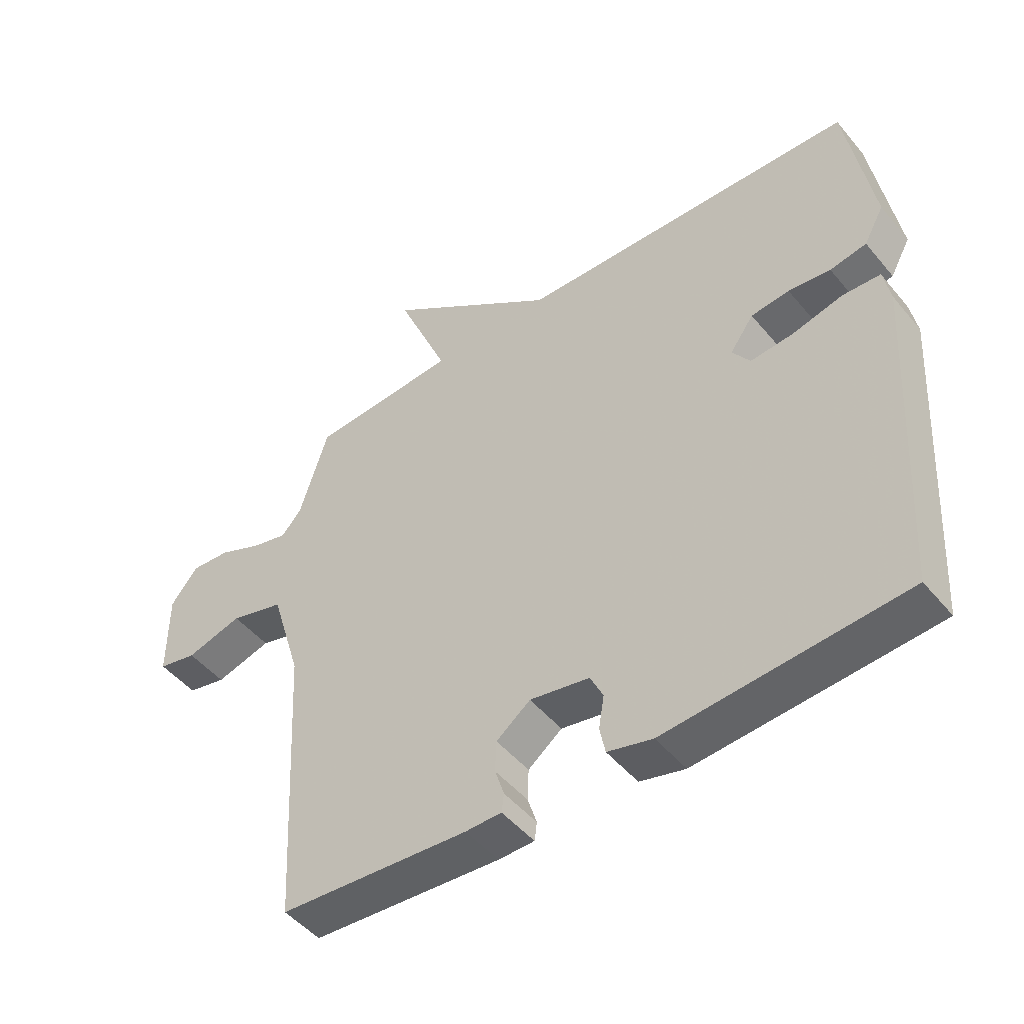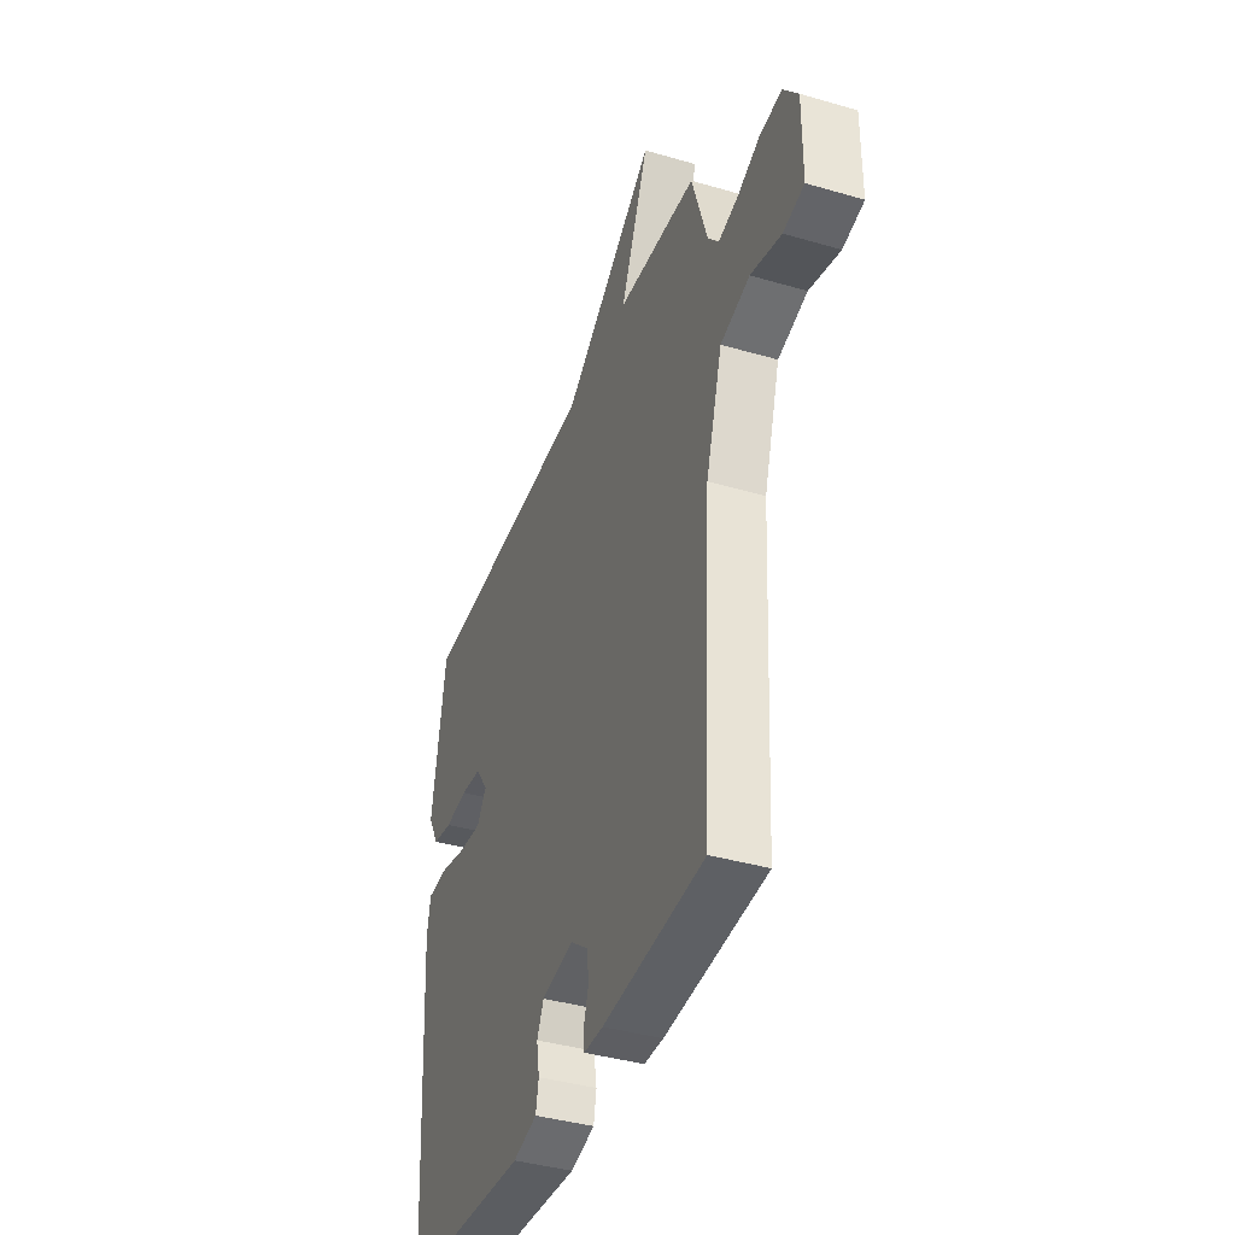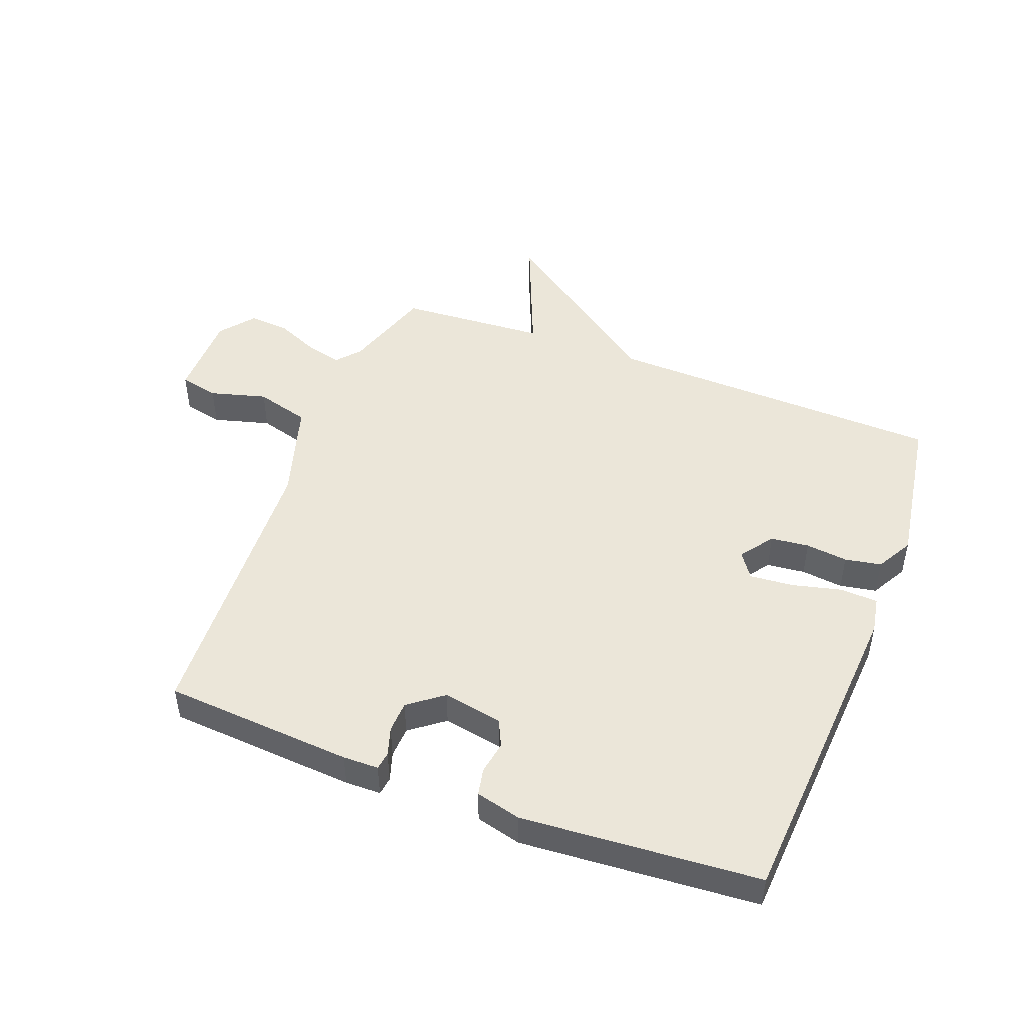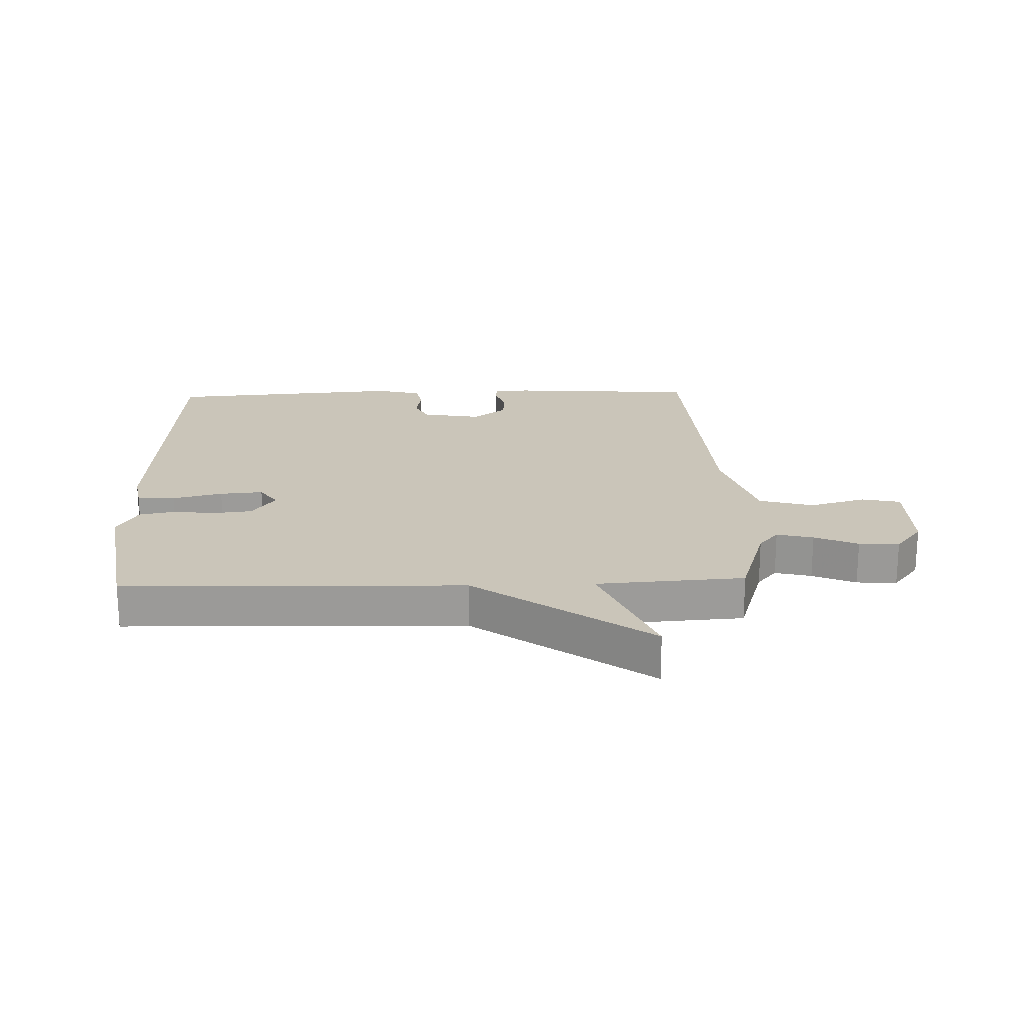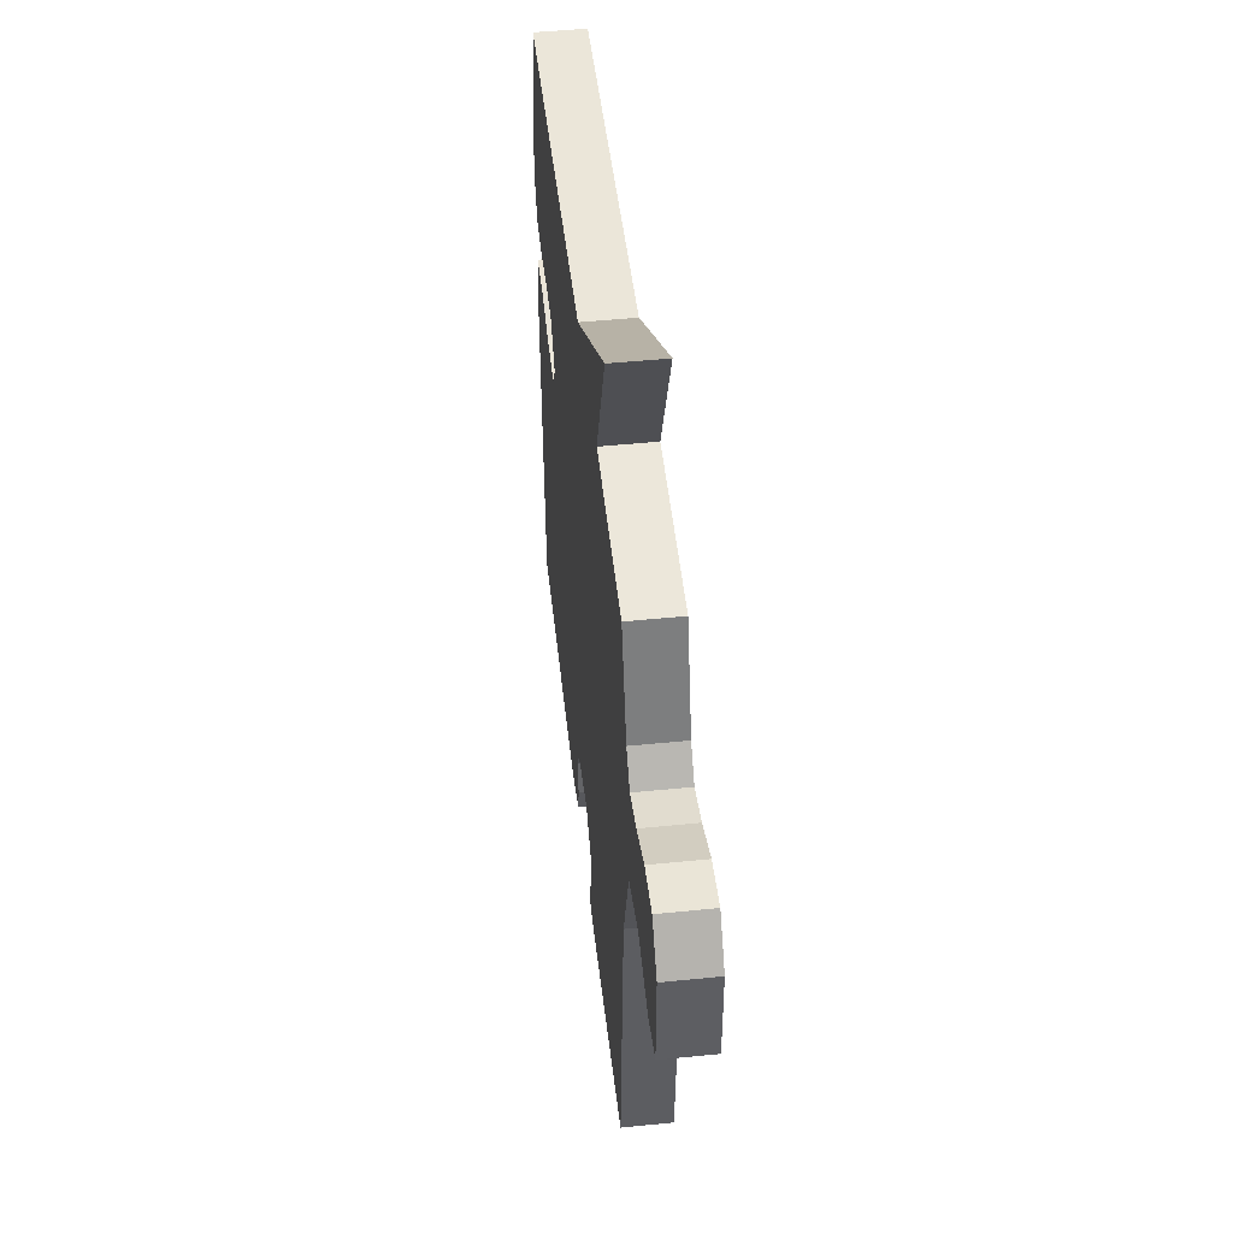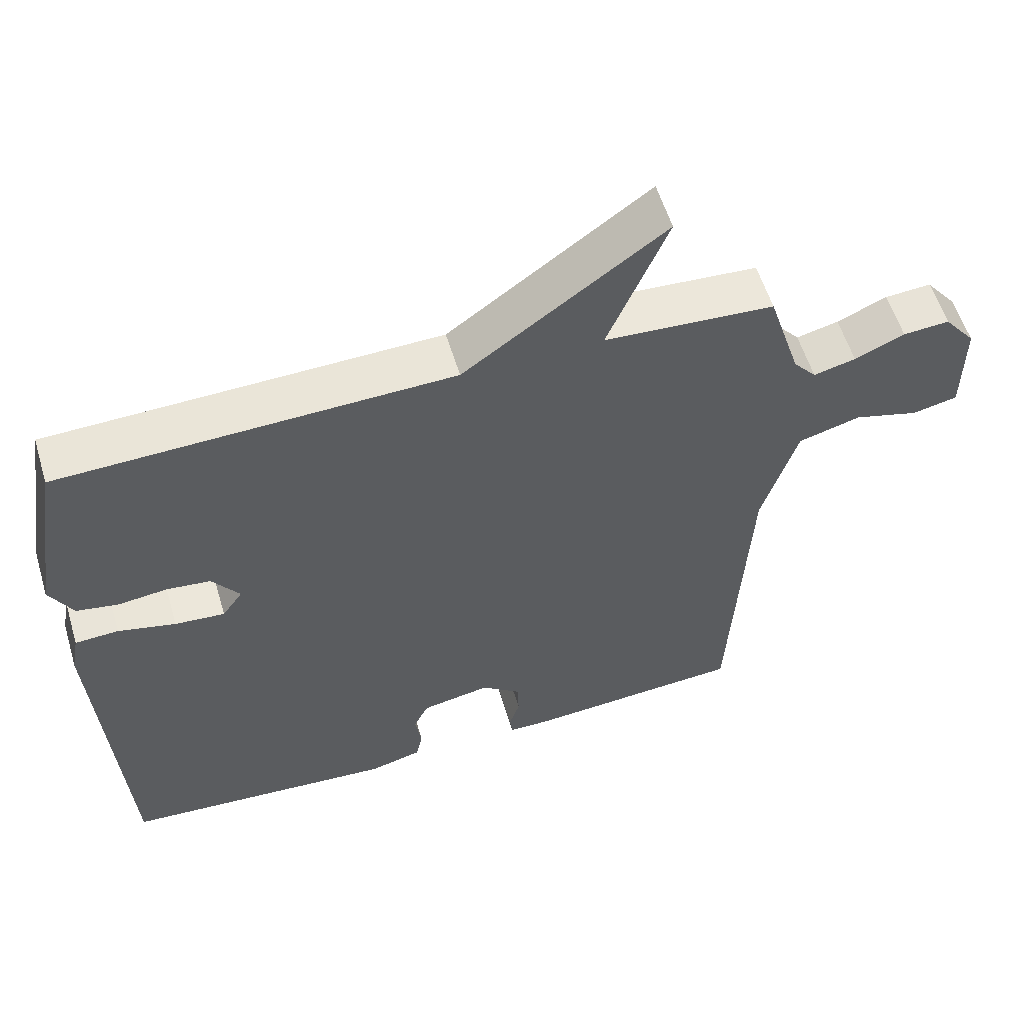
<metadata>
{"format":"obj","ext":"obj","renderer":"f3d","projection":"perspective","resolution":1024,"background":"white","views":[{"elev":-48.4,"azim":-142.3,"up":"+Z"},{"elev":-39.4,"azim":70.0,"up":"+Z"},{"elev":47.5,"azim":-159.0,"up":"+Y"},{"elev":20.7,"azim":-1.9,"up":"+Y"},{"elev":48.7,"azim":83.6,"up":"+Z"},{"elev":56.9,"azim":-16.7,"up":"+Z"}]}
</metadata>
<code>
v 0.5 0.07 -0.5
v 0.189 0.07 -0.522
v 0.13 0.07 -0.521
v 0.126 0.07 -0.491
v 0.141 0.07 -0.444
v 0.139 0.07 -0.392
v 0.083 0.07 -0.349
v -0.015 0.07 -0.367
v -0.036 0.07 -0.411
v -0.027 0.07 -0.465
v -0.036 0.07 -0.51
v -0.11 0.07 -0.529
v -0.5 0.07 -0.5
v -0.533 0.07 0.037
v -0.522 0.07 0.097
v -0.46 0.07 0.1
v -0.378 0.07 0.08
v -0.307 0.07 0.074
v -0.278 0.07 0.116
v -0.317 0.07 0.17
v -0.38 0.07 0.177
v -0.449 0.07 0.169
v -0.509 0.07 0.18
v -0.542 0.07 0.24
v -0.5 0.07 0.5
v 0.058 0.07 0.516
v 0.343 0.07 0.722
v 0.258 0.07 0.516
v 0.5 0.07 0.5
v 0.547 0.07 0.351
v 0.58 0.07 0.312
v 0.64 0.07 0.327
v 0.711 0.07 0.358
v 0.777 0.07 0.363
v 0.822 0.07 0.306
v 0.822 0.07 0.161
v 0.758 0.07 0.147
v 0.665 0.07 0.173
v 0.576 0.07 0.148
v 0.526 0.07 -0.017
v 0.5 0 -0.5
v 0.189 0 -0.522
v 0.13 0 -0.521
v 0.126 0 -0.491
v 0.141 0 -0.444
v 0.139 0 -0.392
v 0.083 0 -0.349
v -0.015 0 -0.367
v -0.036 0 -0.411
v -0.027 0 -0.465
v -0.036 0 -0.51
v -0.11 0 -0.529
v -0.5 0 -0.5
v -0.533 0 0.037
v -0.522 0 0.097
v -0.46 0 0.1
v -0.378 0 0.08
v -0.307 0 0.074
v -0.278 0 0.116
v -0.317 0 0.17
v -0.38 0 0.177
v -0.449 0 0.169
v -0.509 0 0.18
v -0.542 0 0.24
v -0.5 0 0.5
v 0.058 0 0.516
v 0.343 0 0.722
v 0.258 0 0.516
v 0.5 0 0.5
v 0.547 0 0.351
v 0.58 0 0.312
v 0.64 0 0.327
v 0.711 0 0.358
v 0.777 0 0.363
v 0.822 0 0.306
v 0.822 0 0.161
v 0.758 0 0.147
v 0.665 0 0.173
v 0.576 0 0.148
v 0.526 0 -0.017
f 36 37 38
f 35 36 38
f 34 35 38
f 33 34 38
f 32 33 38
f 31 32 38 39
f 30 31 39 40
f 28 29 30 40
f 26 27 28
f 25 26 28
f 24 25 28
f 23 24 28
f 22 23 28
f 21 22 28
f 20 21 28
f 28 40 1
f 20 28 1
f 19 20 1
f 15 16 17
f 14 15 17
f 13 14 17
f 12 13 17
f 11 12 17
f 10 11 17
f 9 10 17
f 8 9 17 18
f 7 8 18 19
f 3 4 5
f 2 3 5
f 1 2 5
f 1 5 6
f 1 6 7 19
f 78 77 76
f 78 76 75
f 78 75 74
f 78 74 73
f 78 73 72
f 79 78 72 71
f 80 79 71 70
f 80 70 69 68
f 68 67 66
f 68 66 65
f 68 65 64
f 68 64 63
f 68 63 62
f 68 62 61
f 68 61 60
f 41 80 68
f 41 68 60
f 41 60 59
f 57 56 55
f 57 55 54
f 57 54 53
f 57 53 52
f 57 52 51
f 57 51 50
f 57 50 49
f 58 57 49 48
f 59 58 48 47
f 45 44 43
f 45 43 42
f 45 42 41
f 46 45 41
f 59 47 46 41
f 1 41 42 2
f 2 42 43 3
f 3 43 44 4
f 4 44 45 5
f 5 45 46 6
f 6 46 47 7
f 7 47 48 8
f 8 48 49 9
f 9 49 50 10
f 10 50 51 11
f 11 51 52 12
f 12 52 53 13
f 13 53 54 14
f 14 54 55 15
f 15 55 56 16
f 16 56 57 17
f 17 57 58 18
f 18 58 59 19
f 19 59 60 20
f 20 60 61 21
f 21 61 62 22
f 22 62 63 23
f 23 63 64 24
f 24 64 65 25
f 25 65 66 26
f 26 66 67 27
f 27 67 68 28
f 28 68 69 29
f 29 69 70 30
f 30 70 71 31
f 31 71 72 32
f 32 72 73 33
f 33 73 74 34
f 34 74 75 35
f 35 75 76 36
f 36 76 77 37
f 37 77 78 38
f 38 78 79 39
f 39 79 80 40
f 40 80 41 1

</code>
